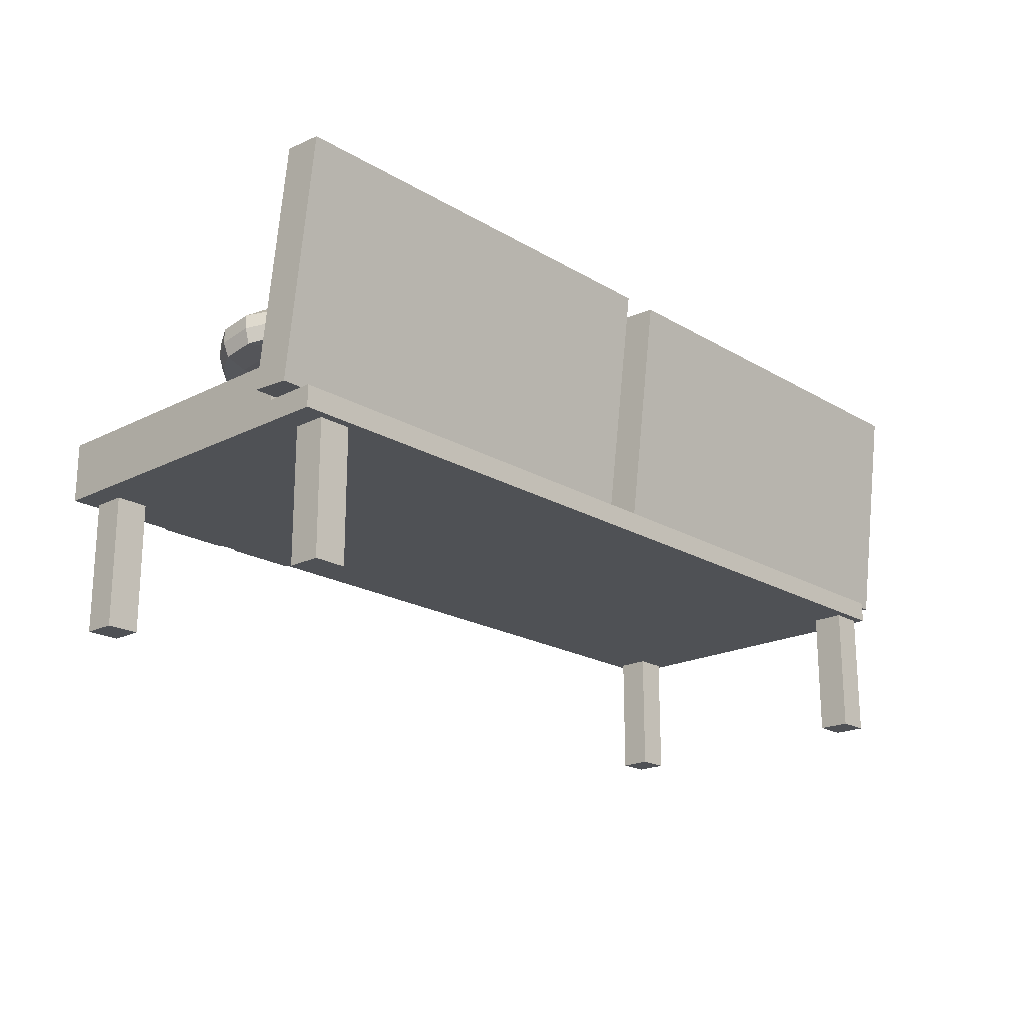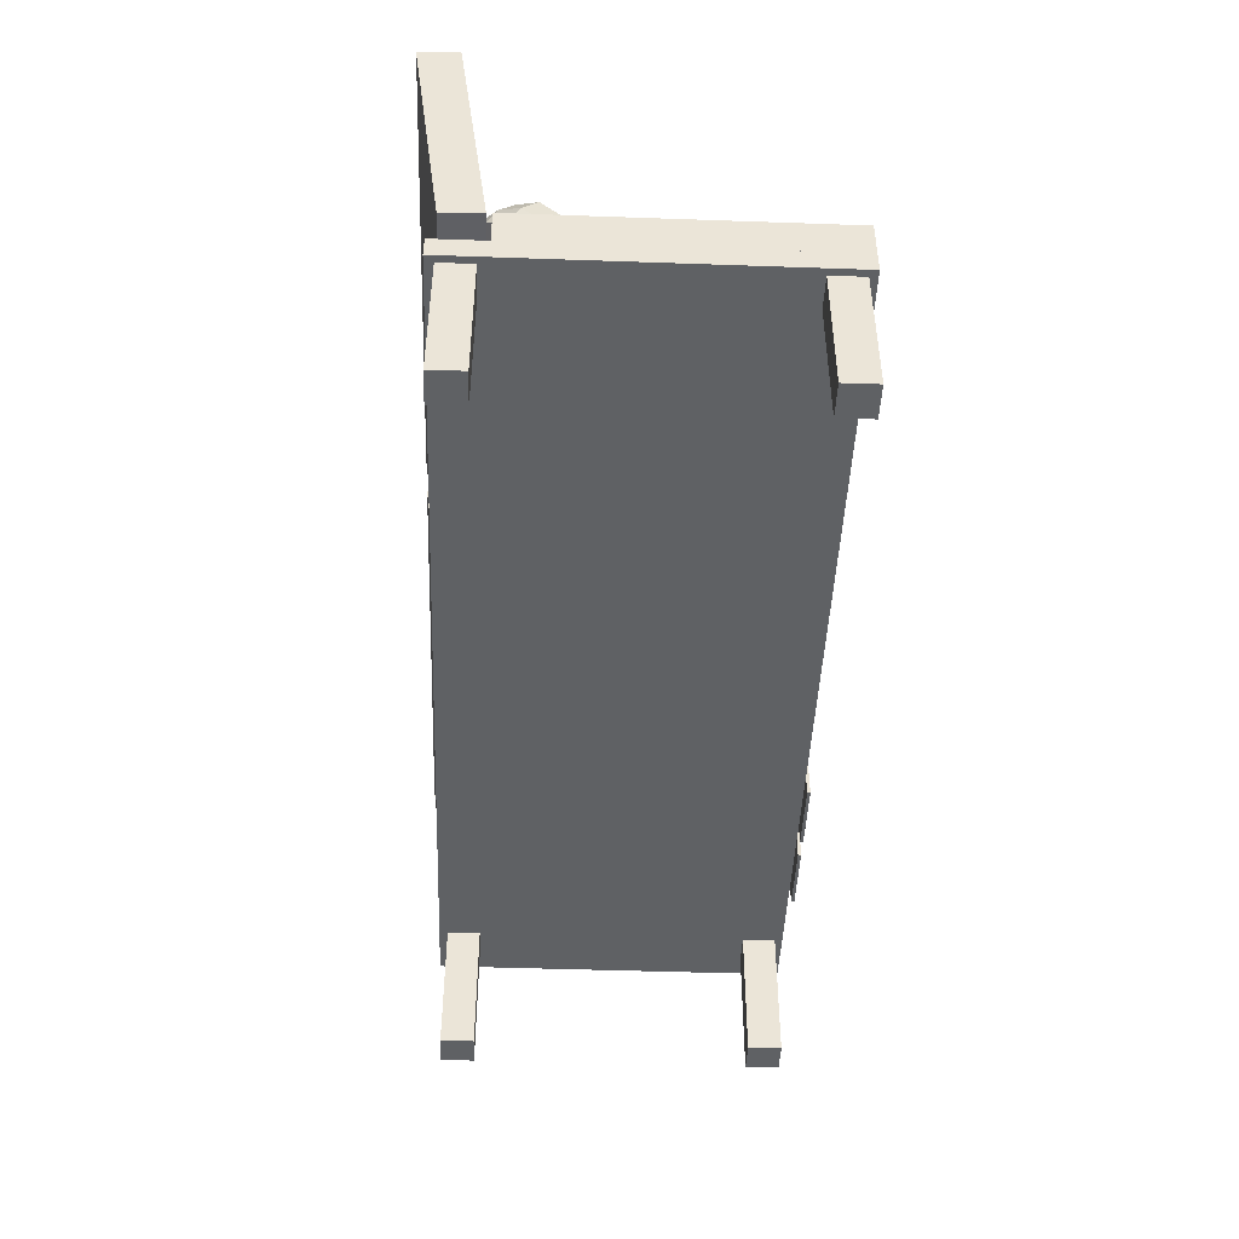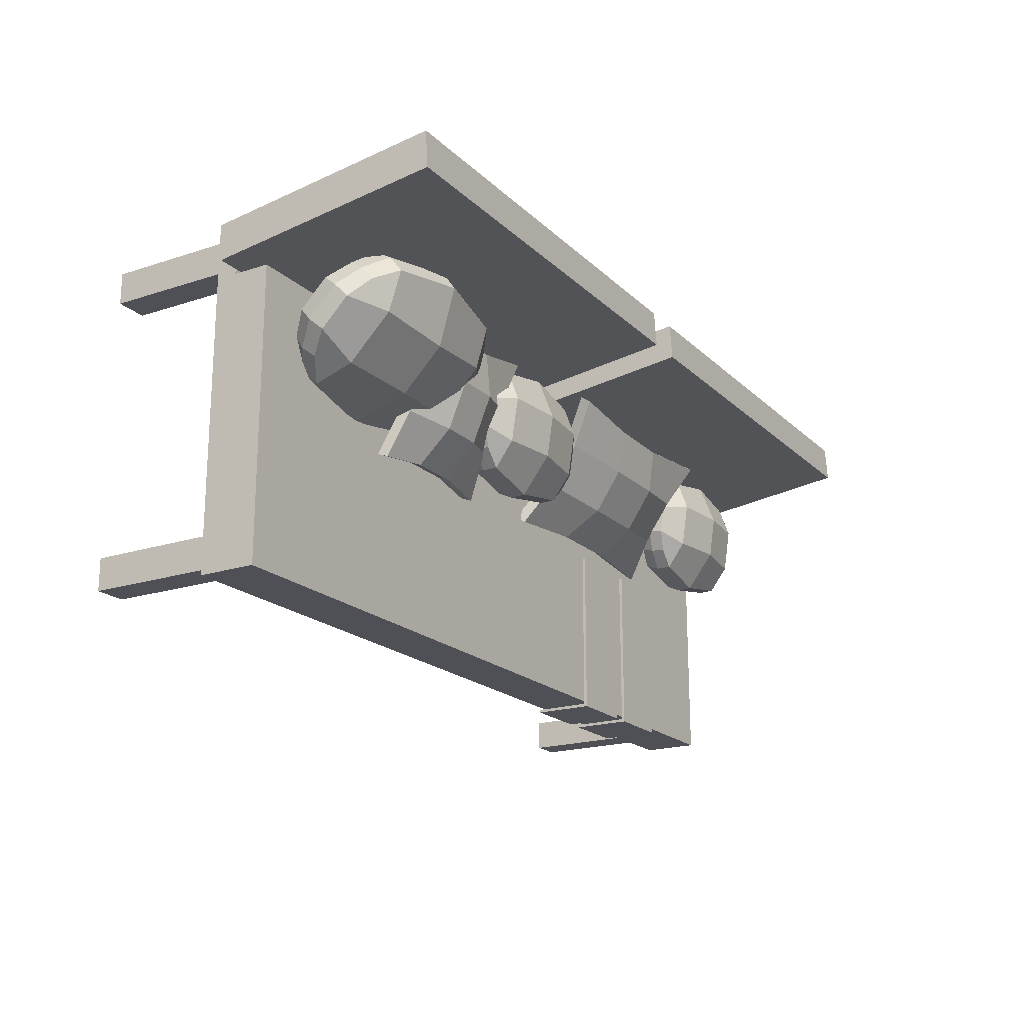
<metadata>
{"format":"obj","ext":"obj","renderer":"f3d","projection":"perspective","resolution":1024,"background":"white","views":[{"elev":-20.1,"azim":-47.2,"up":"+Y"},{"elev":-45.8,"azim":87.7,"up":"+Y"},{"elev":-19.3,"azim":121.3,"up":"+Z"}]}
</metadata>
<code>
g default
v -0.241 0.4214 0.0423
v -0.241 0.428 -0.06914
v -0.241 1.113 0.1323
v -0.241 1.12 0.02083
v -1.562 0.4214 0.0423
v -1.562 0.428 -0.06914
v -1.562 1.113 0.1323
v -1.562 1.12 0.02083
g polySurface11 pillow_Mesh1
f 1 2 4 3
f 3 4 8 7
f 7 8 6 5
f 5 6 2 1
f 3 7 5 1
f 8 4 2 6
g default
v 1.192 0.4214 0.0423
v 1.192 0.428 -0.06914
v -0.1293 0.4214 0.0423
v -0.1293 0.428 -0.06914
g pillow_Mesh1 polySurface14
f 11 12 10 9
g default
v -1.469 0.6019 -0.332
v -1.472 0.6819 -0.3475
v -1.469 0.6327 -0.1285
v -1.472 0.7137 -0.1375
v -1.503 0.6074 -0.2732
v -1.503 0.6205 -0.1863
v -1.507 0.7081 -0.1982
v -1.507 0.6945 -0.2878
v -1.418 0.6343 -0.07912
v -1.42 0.7272 -0.08833
v -1.418 0.5888 -0.3797
v -1.42 0.6802 -0.3984
v -1.421 0.76 -0.1811
v -1.421 0.739 -0.3195
v -1.421 0.6252 -0.1585
v -1.421 0.6036 -0.3012
v -1.476 0.6742 -0.1267
v -1.476 0.641 -0.346
v -1.512 0.6647 -0.1896
v -1.512 0.6505 -0.2832
v -1.421 0.6331 -0.3983
v -1.421 0.6821 -0.0745
v -1.016 0.6019 -0.332
v -1.013 0.6819 -0.3475
v -1.016 0.6327 -0.1285
v -1.013 0.7137 -0.1375
v -0.9817 0.6074 -0.2732
v -0.9817 0.6205 -0.1863
v -0.9778 0.7081 -0.1982
v -0.9778 0.6945 -0.2878
v -1.066 0.6343 -0.07912
v -1.242 0.6393 -0.04608
v -1.242 0.7324 -0.05423
v -1.065 0.7272 -0.08833
v -1.242 0.5838 -0.4127
v -1.066 0.5888 -0.3797
v -1.065 0.6802 -0.3984
v -1.242 0.6751 -0.4325
v -1.242 0.7832 -0.1857
v -1.063 0.76 -0.1811
v -1.242 0.7632 -0.3174
v -1.063 0.739 -0.3195
v -1.063 0.6252 -0.1585
v -1.242 0.638 -0.1647
v -1.063 0.6036 -0.3012
v -1.242 0.6181 -0.2964
v -1.242 0.6422 -0.04651
v -1.242 0.6721 -0.4321
v -1.242 0.6378 -0.1647
v -1.242 0.6178 -0.2963
v -1.242 0.7295 -0.05379
v -1.242 0.5866 -0.4131
v -1.242 0.7588 -0.182
v -1.242 0.7389 -0.3137
v -1.009 0.6742 -0.1267
v -1.009 0.641 -0.346
v -0.9722 0.6647 -0.1896
v -0.9722 0.6505 -0.2832
v -1.063 0.6331 -0.3983
v -1.242 0.6277 -0.4338
v -1.242 0.6875 -0.0389
v -1.063 0.6821 -0.0745
v -1.242 0.6875 -0.0389
v -1.242 0.6277 -0.4338
v -1.017 0.7707 -0.03927
v -1.017 0.5168 -0.4175
v -0.2572 0.7707 -0.03927
v -0.2572 0.5168 -0.4175
v -1.017 0.8022 -0.06038
v -1.017 0.5483 -0.4386
v -0.2572 0.8022 -0.06038
v -0.2572 0.5483 -0.4386
v -0.5104 0.7628 -0.06118
v -0.7636 0.7478 -0.05117
v -0.7636 0.5341 -0.4018
v -0.5104 0.5341 -0.4018
v -0.7636 0.7786 -0.07178
v -0.5104 0.7939 -0.08211
v -0.5104 0.5653 -0.4228
v -0.7636 0.5653 -0.4228
v -0.9785 0.6905 -0.1683
v -0.9785 0.6059 -0.2944
v -0.2956 0.6059 -0.2944
v -0.2956 0.6905 -0.1683
v -0.2956 0.6371 -0.3153
v -0.2956 0.7217 -0.1893
v -0.9785 0.6371 -0.3153
v -0.9785 0.7217 -0.1893
v -0.5232 0.681 -0.3448
v -0.5232 0.7657 -0.2188
v -0.7508 0.681 -0.3448
v -0.7508 0.7657 -0.2188
v -0.7508 0.5759 -0.2743
v -0.7508 0.6606 -0.1482
v -0.5232 0.5759 -0.2743
v -0.5232 0.6606 -0.1482
v 0.1429 0.7294 -0.05871
v 0.1429 0.557 -0.4804
v 0.5985 0.7294 -0.05871
v 0.5985 0.557 -0.4804
v 0.1429 0.7644 -0.07304
v 0.1429 0.5921 -0.4947
v 0.5985 0.7644 -0.07304
v 0.5985 0.5921 -0.4947
v 0.4466 0.726 -0.08177
v 0.2947 0.7094 -0.07498
v 0.2947 0.5708 -0.4616
v 0.4466 0.5708 -0.4616
v 0.2947 0.7436 -0.08898
v 0.4466 0.7608 -0.09599
v 0.4466 0.6055 -0.4758
v 0.2947 0.6055 -0.4758
v 0.1659 0.6768 -0.2013
v 0.1659 0.6194 -0.3418
v 0.5754 0.6194 -0.3418
v 0.5754 0.6768 -0.2013
v 0.5754 0.6542 -0.3561
v 0.5754 0.7116 -0.2155
v 0.1659 0.6542 -0.3561
v 0.1659 0.7116 -0.2155
v 0.4389 0.7032 -0.3761
v 0.4389 0.7606 -0.2355
v 0.3024 0.7032 -0.3761
v 0.3024 0.7606 -0.2355
v 0.3024 0.586 -0.3282
v 0.3024 0.6435 -0.1876
v 0.4389 0.586 -0.3282
v 0.4389 0.6435 -0.1876
v -0.2697 0.6019 -0.332
v -0.2726 0.6819 -0.3475
v -0.2697 0.6327 -0.1285
v -0.2726 0.7137 -0.1375
v -0.3037 0.6074 -0.2732
v -0.3037 0.6205 -0.1863
v -0.3076 0.7081 -0.1982
v -0.3076 0.6945 -0.2878
v -0.2193 0.6343 -0.07912
v -0.2205 0.7272 -0.08833
v -0.2193 0.5888 -0.3797
v -0.2205 0.6802 -0.3984
v -0.2223 0.76 -0.1811
v -0.2223 0.739 -0.3195
v -0.2223 0.6252 -0.1585
v -0.2223 0.6036 -0.3012
v -0.2767 0.6742 -0.1267
v -0.2767 0.641 -0.346
v -0.3133 0.6647 -0.1896
v -0.3133 0.6505 -0.2832
v -0.2223 0.6331 -0.3983
v -0.2223 0.6821 -0.0745
v 0.1834 0.6019 -0.332
v 0.1863 0.6819 -0.3475
v 0.1834 0.6327 -0.1285
v 0.1863 0.7137 -0.1375
v 0.2174 0.6074 -0.2732
v 0.2174 0.6205 -0.1863
v 0.2213 0.7081 -0.1982
v 0.2213 0.6945 -0.2878
v 0.133 0.6343 -0.07912
v -0.04315 0.6393 -0.04608
v -0.04315 0.7324 -0.05423
v 0.1342 0.7272 -0.08833
v -0.04315 0.5838 -0.4127
v 0.133 0.5888 -0.3797
v 0.1342 0.6802 -0.3984
v -0.04315 0.6751 -0.4325
v -0.04315 0.7832 -0.1857
v 0.136 0.76 -0.1811
v -0.04315 0.7632 -0.3174
v 0.136 0.739 -0.3195
v 0.136 0.6252 -0.1585
v -0.04315 0.638 -0.1647
v 0.136 0.6036 -0.3012
v -0.04315 0.6181 -0.2964
v -0.04315 0.6422 -0.04651
v -0.04315 0.6721 -0.4321
v -0.04315 0.6378 -0.1647
v -0.04315 0.6178 -0.2963
v -0.04315 0.7295 -0.05379
v -0.04315 0.5866 -0.4131
v -0.04315 0.7588 -0.182
v -0.04315 0.7389 -0.3137
v 0.1904 0.6742 -0.1267
v 0.1904 0.641 -0.346
v 0.227 0.6647 -0.1896
v 0.227 0.6505 -0.2832
v 0.136 0.6331 -0.3983
v -0.04315 0.6277 -0.4338
v -0.04315 0.6875 -0.0389
v 0.136 0.6821 -0.0745
v -0.04315 0.6875 -0.0389
v -0.04315 0.6277 -0.4338
v 0.389 0.5278 -0.241
v 0.3853 0.5984 -0.3175
v 0.389 0.7138 -0.05497
v 0.3853 0.7903 -0.1256
v 0.3456 0.578 -0.1846
v 0.3456 0.6574 -0.1052
v 0.3406 0.7384 -0.1838
v 0.3406 0.6566 -0.2657
v 0.4534 0.7528 -0.005435
v 0.4518 0.8414 -0.08531
v 0.4534 0.4782 -0.28
v 0.4518 0.5581 -0.3686
v 0.4495 0.8048 -0.2055
v 0.4495 0.6783 -0.332
v 0.4495 0.6833 -0.08013
v 0.4495 0.5529 -0.2105
v 0.3801 0.7578 -0.08464
v 0.3801 0.5574 -0.285
v 0.3334 0.7004 -0.1421
v 0.3334 0.6149 -0.2276
v 0.4495 0.5097 -0.3327
v 0.4495 0.8055 -0.03692
v 0.9679 0.5278 -0.241
v 0.9716 0.5984 -0.3175
v 0.9679 0.7138 -0.05497
v 0.9716 0.7903 -0.1256
v 1.011 0.578 -0.1846
v 1.011 0.6574 -0.1052
v 1.016 0.7384 -0.1838
v 1.016 0.6566 -0.2657
v 0.9035 0.7528 -0.005435
v 0.6785 0.783 0.02476
v 0.6785 0.8726 -0.05416
v 0.9051 0.8414 -0.08531
v 0.6785 0.448 -0.3102
v 0.9035 0.4782 -0.28
v 0.9051 0.5581 -0.3686
v 0.6785 0.5269 -0.3998
v 0.6785 0.8251 -0.2279
v 0.9074 0.8048 -0.2055
v 0.6785 0.7049 -0.3481
v 0.9074 0.6783 -0.332
v 0.9074 0.6833 -0.08013
v 0.6785 0.6918 -0.09627
v 0.9074 0.5529 -0.2105
v 0.6785 0.5715 -0.2166
v 0.6785 0.7856 0.02214
v 0.6785 0.5243 -0.3971
v 0.6785 0.6915 -0.09604
v 0.6785 0.5712 -0.2163
v 0.6785 0.8699 -0.05146
v 0.6785 0.4506 -0.3129
v 0.6785 0.8029 -0.2056
v 0.6785 0.6826 -0.3259
v 0.9768 0.7578 -0.08464
v 0.9768 0.5574 -0.285
v 1.024 0.7004 -0.1421
v 1.024 0.6149 -0.2276
v 0.9074 0.5097 -0.3327
v 0.6785 0.4772 -0.3653
v 0.6785 0.838 -0.004393
v 0.9074 0.8055 -0.03692
v 0.6785 0.838 -0.004393
v 0.6785 0.4772 -0.3653
v -0.9406 0.5384 -0.9821
v -0.9406 0.5478 -0.9821
v -0.9406 0.5384 -0.4563
v -0.9406 0.5478 -0.4563
v -1.155 0.5384 -0.9821
v -1.155 0.5478 -0.9821
v -1.155 0.5384 -0.4563
v -1.155 0.5478 -0.4563
v -0.9406 0.5384 -0.9729
v -0.9406 0.5478 -0.9729
v -1.155 0.5384 -0.9729
v -1.155 0.5478 -0.9729
v -0.9406 0.363 -0.9729
v -0.9406 0.363 -0.9821
v -1.155 0.363 -0.9821
v -1.155 0.363 -0.9729
v -0.669 0.5384 -0.9821
v -0.669 0.5478 -0.9821
v -0.669 0.5384 -0.4563
v -0.669 0.5478 -0.4563
v -0.8836 0.5384 -0.9821
v -0.8836 0.5478 -0.9821
v -0.8836 0.5384 -0.4563
v -0.8836 0.5478 -0.4563
v -0.669 0.5384 -0.9729
v -0.669 0.5478 -0.9729
v -0.8836 0.5384 -0.9729
v -0.8836 0.5478 -0.9729
v -0.669 0.363 -0.9729
v -0.669 0.363 -0.9821
v -0.8836 0.363 -0.9821
v -0.8836 0.363 -0.9729
v 1.101 -0.03319 -0.0512
v 1.101 0.3579 -0.0512
v 1.101 -0.03319 0.04537
v 1.101 0.3579 0.04537
v 1.004 -0.03319 -0.0512
v 1.004 0.3579 -0.0512
v 1.004 -0.03319 0.04537
v 1.004 0.3579 0.04537
v 1.12 0.4214 -0.962
v 1.12 0.4214 -0.07968
v -1.503 0.4214 -0.962
v -1.503 0.4214 -0.07968
v 1.101 -0.03319 -0.9398
v 1.101 0.3579 -0.9398
v 1.101 -0.03319 -0.8433
v 1.101 0.3579 -0.8433
v 1.004 -0.03319 -0.9398
v 1.004 0.3579 -0.9398
v 1.004 -0.03319 -0.8433
v 1.004 0.3579 -0.8433
v 1.12 0.3579 -0.962
v 1.12 0.4214 -0.962
v 1.12 0.3579 0.07018
v 1.12 0.4214 0.07018
v -1.503 0.3579 -0.962
v -1.503 0.4214 -0.962
v -1.503 0.3579 0.07018
v -1.503 0.4214 0.07018
v -1.335 -0.03319 -0.0512
v -1.335 0.3579 -0.0512
v -1.335 -0.03319 0.04537
v -1.335 0.3579 0.04537
v -1.432 -0.03319 -0.0512
v -1.432 0.3579 -0.0512
v -1.432 -0.03319 0.04537
v -1.432 0.3579 0.04537
v -1.335 -0.03319 -0.9398
v -1.335 0.3579 -0.9398
v -1.335 -0.03319 -0.8433
v -1.335 0.3579 -0.8433
v -1.432 -0.03319 -0.9398
v -1.432 0.3579 -0.9398
v -1.432 -0.03319 -0.8433
v -1.432 0.3579 -0.8433
g pillow_Mesh1 polySurface15
f 34 22 16 29
f 32 20 14 30
f 28 17 13 23
f 21 15 18 27
f 27 18 17 28
f 29 16 19 31
f 31 19 20 32
f 56 27 28 58
f 44 21 27 56
f 19 25 26 20
f 25 51 53 26
f 16 22 25 19
f 22 45 51 25
f 20 26 24 14
f 26 53 50 24
f 58 28 23 47
f 30 14 24 33
f 33 24 50 72
f 73 45 22 34
f 44 73 34 21
f 23 33 72 47
f 13 30 33 23
f 18 31 32 17
f 15 29 31 18
f 17 32 30 13
f 21 34 29 15
f 74 67 38 46
f 70 68 36 42
f 57 48 35 39
f 43 55 40 37
f 55 57 39 40
f 67 69 41 38
f 69 70 42 41
f 61 62 58 56
f 56 58 57 55
f 59 61 56 44
f 44 56 55 43
f 41 42 54 52
f 52 54 53 51
f 38 41 52 46
f 46 52 51 45
f 42 36 49 54
f 54 49 50 53
f 62 64 47 58
f 58 47 48 57
f 68 71 49 36
f 71 72 50 49
f 75 73 45 63
f 73 74 46 45
f 51 53 66 65
f 45 51 65 63
f 53 50 60 66
f 72 76 60 50
f 47 64 76 72
f 44 43 74 73
f 59 44 73 75
f 48 47 72 71
f 35 48 71 68
f 40 39 70 69
f 37 40 69 67
f 39 35 68 70
f 43 37 67 74
f 226 214 208 221
f 224 212 206 222
f 220 209 205 215
f 213 207 210 219
f 219 210 209 220
f 221 208 211 223
f 223 211 212 224
f 248 219 220 250
f 236 213 219 248
f 211 217 218 212
f 217 243 245 218
f 208 214 217 211
f 214 237 243 217
f 212 218 216 206
f 218 245 242 216
f 250 220 215 239
f 222 206 216 225
f 225 216 242 264
f 265 237 214 226
f 236 265 226 213
f 215 225 264 239
f 205 222 225 215
f 210 223 224 209
f 207 221 223 210
f 209 224 222 205
f 213 226 221 207
f 266 259 230 238
f 262 260 228 234
f 249 240 227 231
f 235 247 232 229
f 247 249 231 232
f 259 261 233 230
f 261 262 234 233
f 253 254 250 248
f 248 250 249 247
f 251 253 248 236
f 236 248 247 235
f 233 234 246 244
f 244 246 245 243
f 230 233 244 238
f 238 244 243 237
f 234 228 241 246
f 246 241 242 245
f 254 256 239 250
f 250 239 240 249
f 260 263 241 228
f 263 264 242 241
f 267 265 237 255
f 265 266 238 237
f 243 245 258 257
f 237 243 257 255
f 245 242 252 258
f 264 268 252 242
f 239 256 268 264
f 236 235 266 265
f 251 236 265 267
f 240 239 264 263
f 227 240 263 260
f 232 231 262 261
f 229 232 261 259
f 231 227 260 262
f 235 229 259 266
f 107 88 80 95
f 95 80 84 97
f 103 92 82 99
f 99 82 78 94
f 86 89 81 77
f 92 87 78 82
f 84 80 88 91
f 91 88 87 92
f 79 83 90 85
f 85 90 89 86
f 97 84 91 101
f 101 91 92 103
f 94 78 87 105
f 105 87 88 107
f 86 106 108 85
f 106 105 107 108
f 77 93 106 86
f 93 94 105 106
f 90 102 104 89
f 102 101 103 104
f 83 98 102 90
f 98 97 101 102
f 81 100 93 77
f 100 99 94 93
f 89 104 100 81
f 104 103 99 100
f 79 96 98 83
f 96 95 97 98
f 85 108 96 79
f 108 107 95 96
f 139 120 112 127
f 127 112 116 129
f 135 124 114 131
f 131 114 110 126
f 118 121 113 109
f 124 119 110 114
f 116 112 120 123
f 123 120 119 124
f 111 115 122 117
f 117 122 121 118
f 129 116 123 133
f 133 123 124 135
f 126 110 119 137
f 137 119 120 139
f 118 138 140 117
f 138 137 139 140
f 109 125 138 118
f 125 126 137 138
f 122 134 136 121
f 134 133 135 136
f 115 130 134 122
f 130 129 133 134
f 113 132 125 109
f 132 131 126 125
f 121 136 132 113
f 136 135 131 132
f 111 128 130 115
f 128 127 129 130
f 117 140 128 111
f 140 139 127 128
f 162 150 144 157
f 160 148 142 158
f 156 145 141 151
f 149 143 146 155
f 155 146 145 156
f 157 144 147 159
f 159 147 148 160
f 184 155 156 186
f 172 149 155 184
f 147 153 154 148
f 153 179 181 154
f 144 150 153 147
f 150 173 179 153
f 148 154 152 142
f 154 181 178 152
f 186 156 151 175
f 158 142 152 161
f 161 152 178 200
f 201 173 150 162
f 172 201 162 149
f 151 161 200 175
f 141 158 161 151
f 146 159 160 145
f 143 157 159 146
f 145 160 158 141
f 149 162 157 143
f 202 195 166 174
f 198 196 164 170
f 185 176 163 167
f 171 183 168 165
f 183 185 167 168
f 195 197 169 166
f 197 198 170 169
f 189 190 186 184
f 184 186 185 183
f 187 189 184 172
f 172 184 183 171
f 169 170 182 180
f 180 182 181 179
f 166 169 180 174
f 174 180 179 173
f 170 164 177 182
f 182 177 178 181
f 190 192 175 186
f 186 175 176 185
f 196 199 177 164
f 199 200 178 177
f 203 201 173 191
f 201 202 174 173
f 179 181 194 193
f 173 179 193 191
f 181 178 188 194
f 200 204 188 178
f 175 192 204 200
f 172 171 202 201
f 187 172 201 203
f 176 175 200 199
f 163 176 199 196
f 168 167 198 197
f 165 168 197 195
f 167 163 196 198
f 171 165 195 202
f 277 278 272 271
f 271 272 276 275
f 279 280 274 273
f 273 274 270 269
f 269 277 281 282
f 280 278 270 274
f 276 272 278 280
f 271 275 279 277
f 275 276 280 279
f 269 270 278 277
f 281 284 283 282
f 277 279 284 281
f 279 273 283 284
f 273 269 282 283
f 293 294 288 287
f 287 288 292 291
f 295 296 290 289
f 289 290 286 285
f 285 293 297 298
f 296 294 286 290
f 292 288 294 296
f 287 291 295 293
f 291 292 296 295
f 285 286 294 293
f 297 300 299 298
f 293 295 300 297
f 295 289 299 300
f 289 285 298 299
f 301 302 304 303
f 303 304 308 307
f 307 308 306 305
f 305 306 302 301
f 303 307 305 301
f 308 304 302 306
f 310 312 311 309
f 313 314 316 315
f 315 316 320 319
f 319 320 318 317
f 317 318 314 313
f 315 319 317 313
f 320 316 314 318
f 321 322 324 323
f 323 324 328 327
f 327 328 326 325
f 325 326 322 321
f 323 327 325 321
f 328 324 322 326
f 329 330 332 331
f 331 332 336 335
f 335 336 334 333
f 333 334 330 329
f 331 335 333 329
f 336 332 330 334
f 337 338 340 339
f 339 340 344 343
f 343 344 342 341
f 341 342 338 337
f 339 343 341 337
f 344 340 338 342
g default
v 1.192 1.113 0.1323
v 1.192 1.12 0.02083
v -0.1293 1.113 0.1323
v -0.1293 1.12 0.02083
v 1.192 0.4214 0.0423
v 1.192 0.428 -0.06914
v -0.1293 0.428 -0.06914
v -0.1293 0.4214 0.0423
g pillow_Mesh1 polySurface12
f 349 350 346 345
f 345 346 348 347
f 347 348 351 352
f 345 347 352 349
f 348 346 350 351
g default
v 1.12 0.5333 -0.962
v 1.12 0.5333 -0.07968
v -1.503 0.5333 -0.962
v -1.503 0.5333 -0.07968
v 1.12 0.4214 -0.07968
v 1.12 0.4214 -0.962
v -1.503 0.4214 -0.962
v -1.503 0.4214 -0.07968
g pillow_Mesh1 polySurface13
f 358 353 354 357
f 357 354 356 360
f 360 356 355 359
f 359 355 353 358
f 356 354 353 355

</code>
